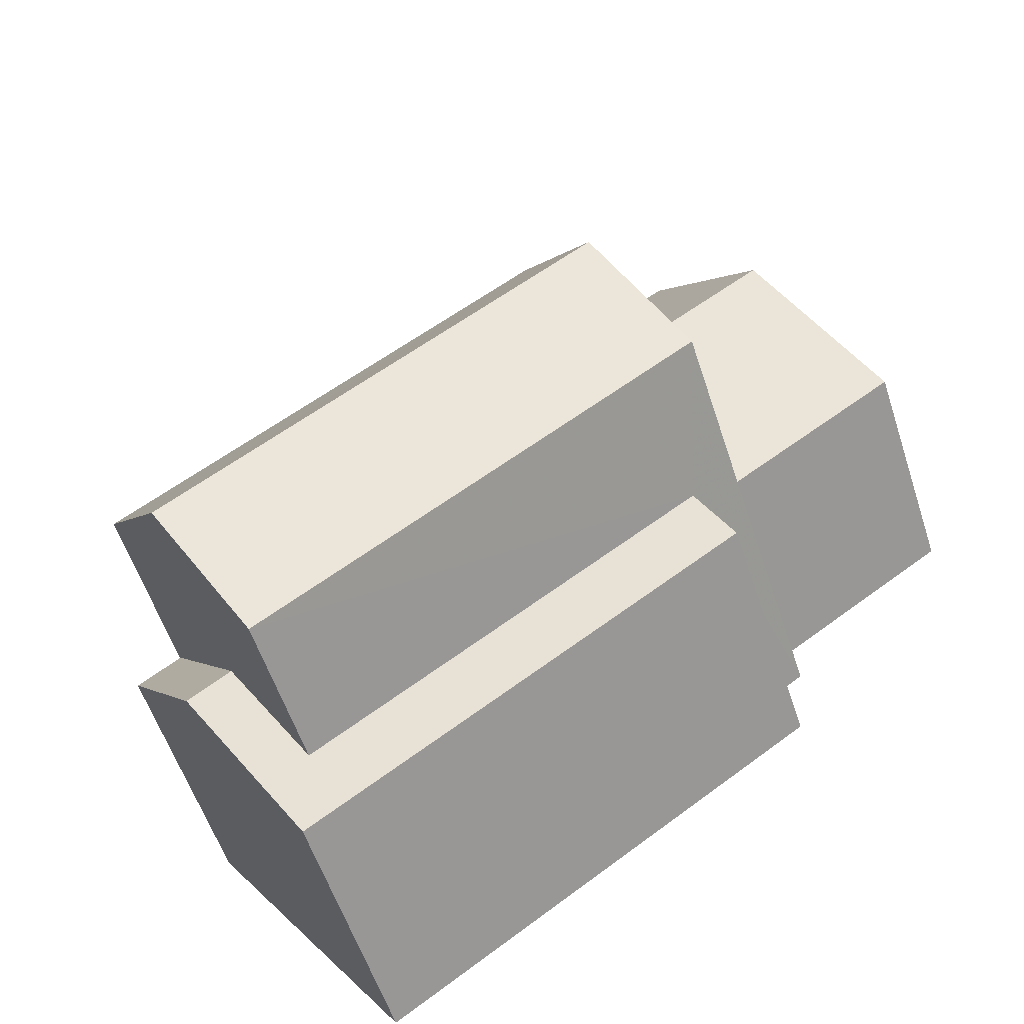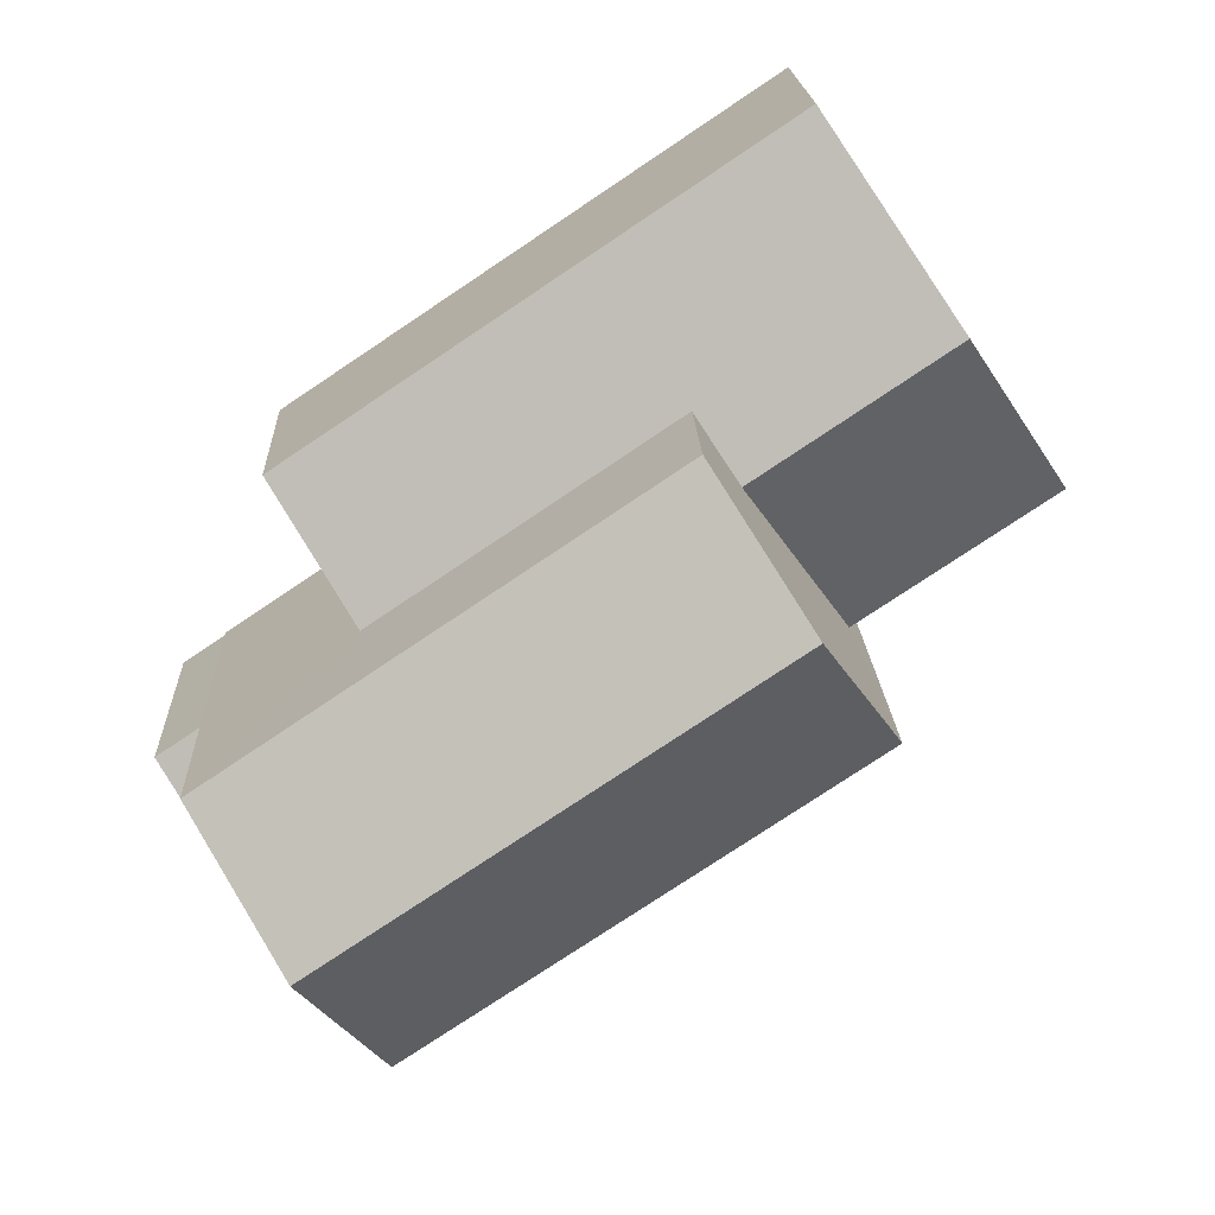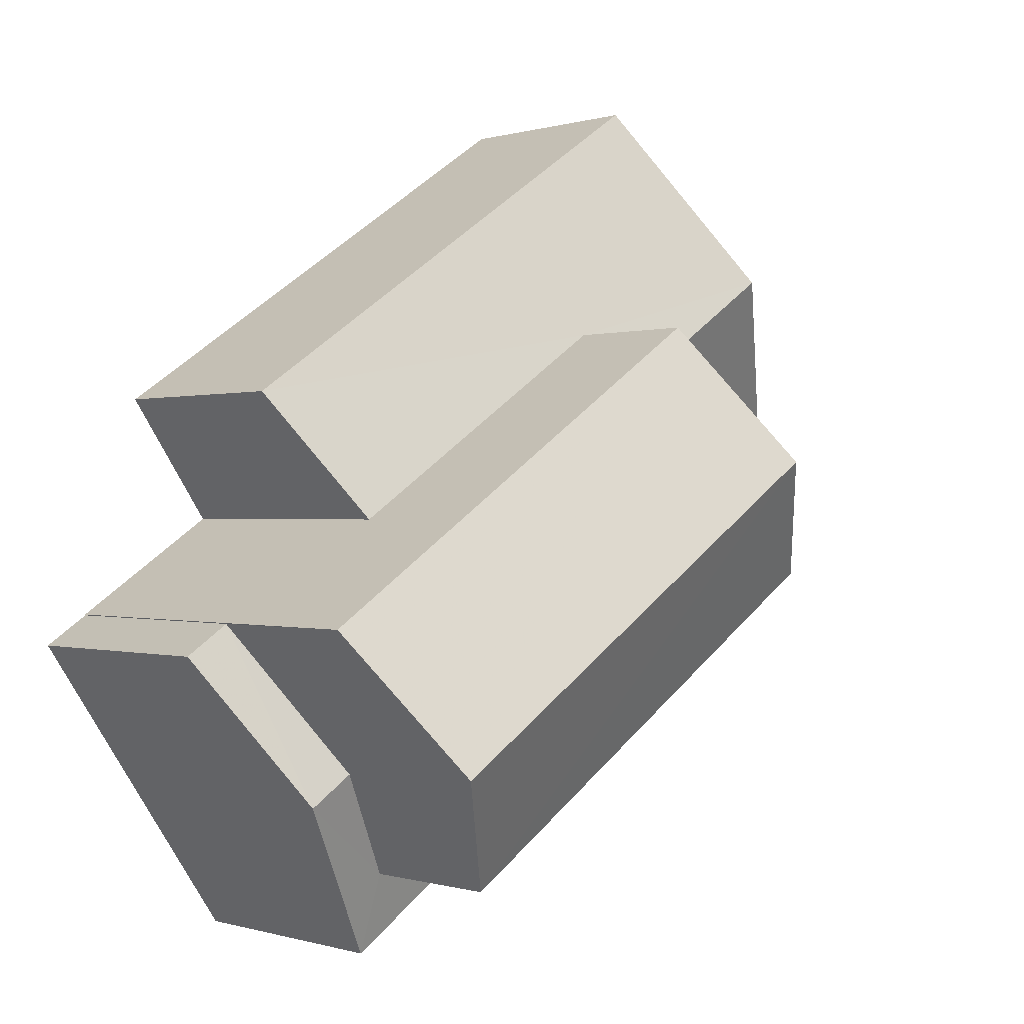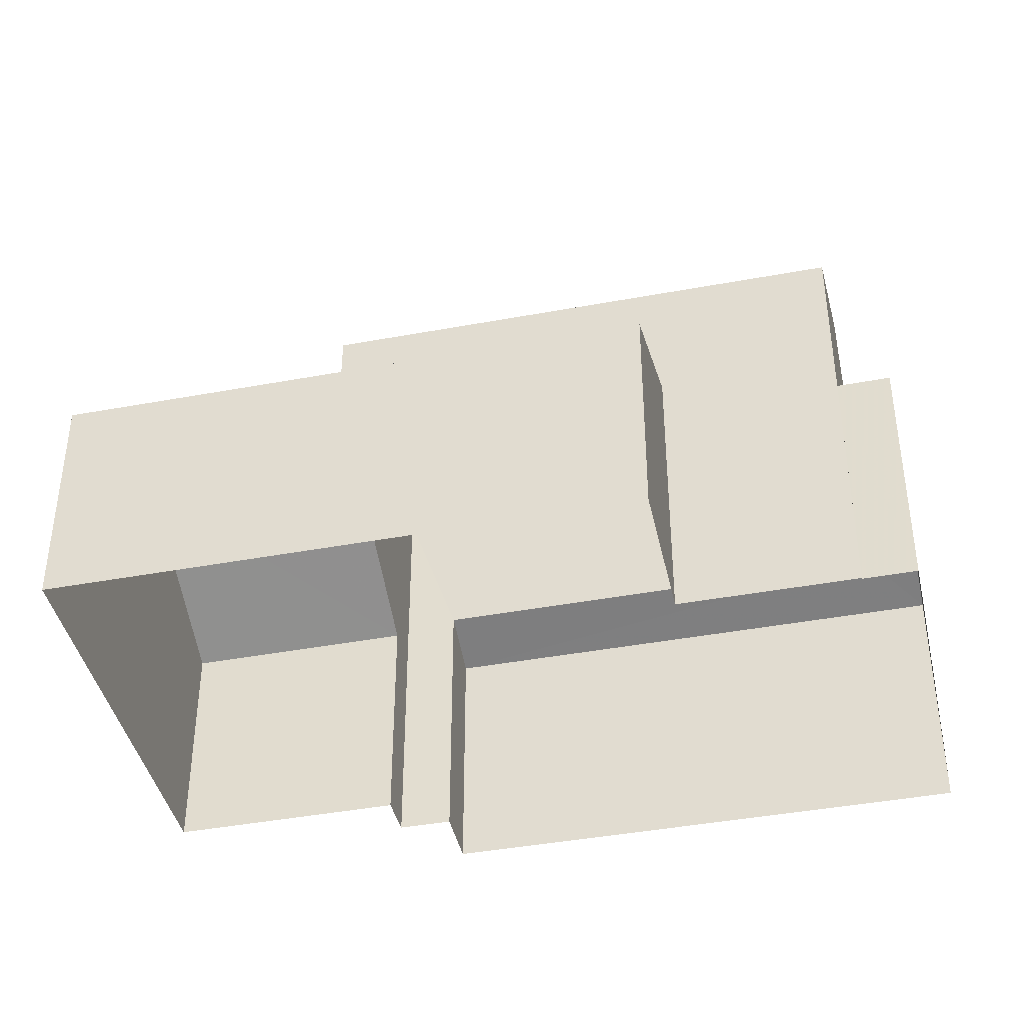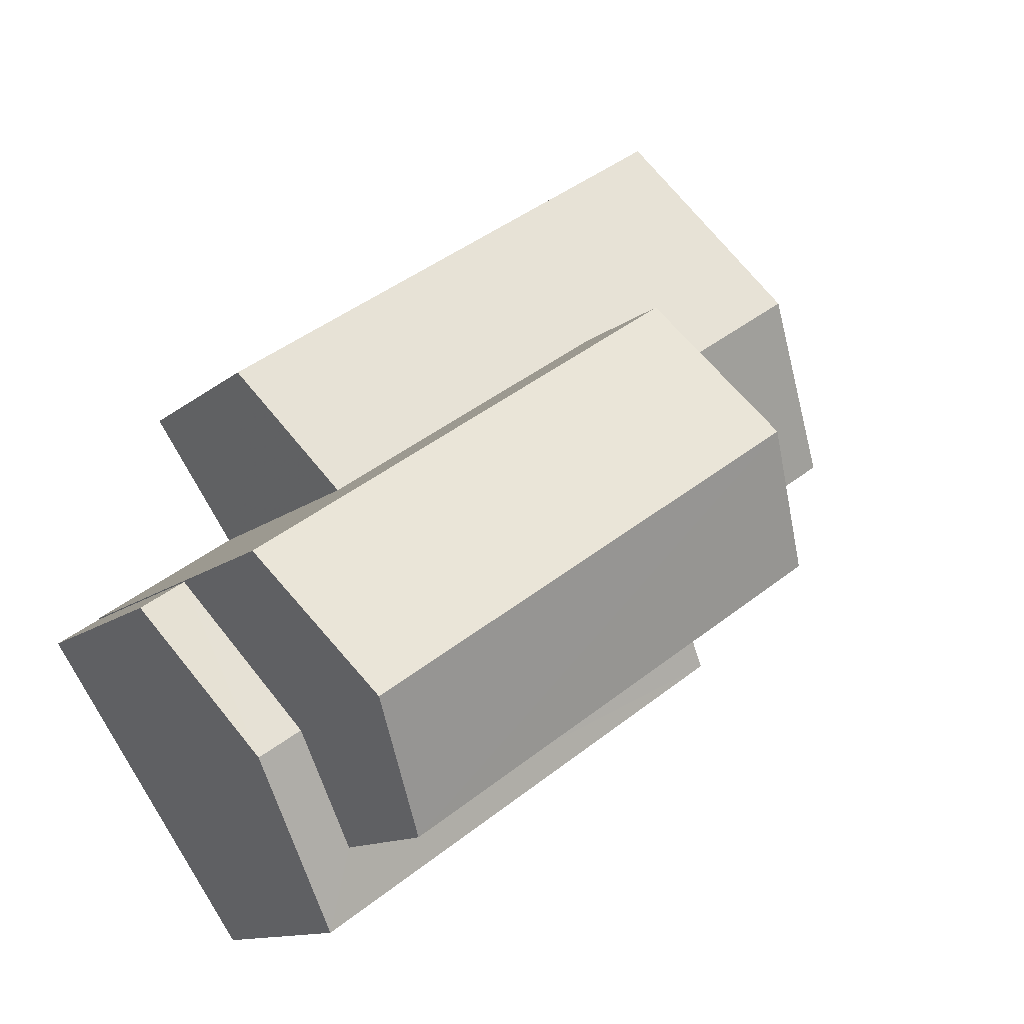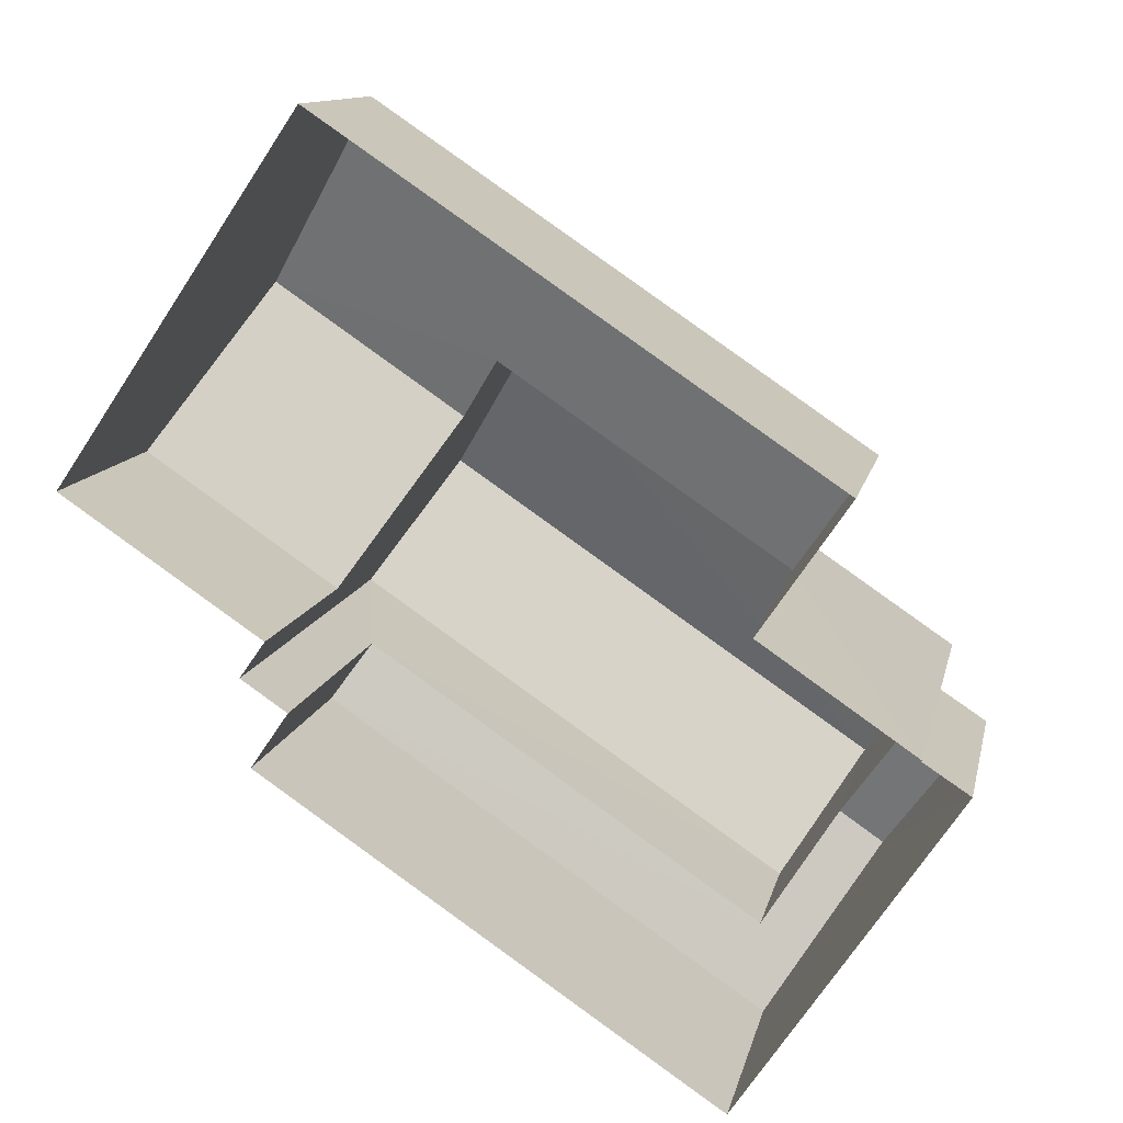
<metadata>
{"format":"obj","ext":"obj","renderer":"f3d","projection":"perspective","resolution":1024,"background":"white","views":[{"elev":-57.0,"azim":18.0,"up":"+Y"},{"elev":18.4,"azim":-2.1,"up":"+Y"},{"elev":-0.0,"azim":-41.5,"up":"+Y"},{"elev":-41.7,"azim":-133.4,"up":"+Z"},{"elev":-12.0,"azim":-28.5,"up":"+Y"},{"elev":11.7,"azim":-168.3,"up":"+Y"}]}
</metadata>
<code>
v -2.256e+05 -1.285e+05 12.06
v -2.256e+05 -1.285e+05 12.06
v -2.256e+05 -1.285e+05 12.06
v -2.256e+05 -1.285e+05 12.06
v -2.256e+05 -1.285e+05 12.06
v -2.256e+05 -1.285e+05 12.06
v -2.256e+05 -1.285e+05 12.06
v -2.256e+05 -1.285e+05 12.06
v -2.256e+05 -1.285e+05 12.06
v -2.256e+05 -1.285e+05 12.06
v -2.256e+05 -1.285e+05 12.06
v -2.256e+05 -1.285e+05 12.06
v -2.256e+05 -1.285e+05 15.78
v -2.256e+05 -1.285e+05 16.77
v -2.256e+05 -1.285e+05 15.78
v -2.256e+05 -1.285e+05 17.24
v -2.256e+05 -1.285e+05 16.77
v -2.256e+05 -1.285e+05 17.24
v -2.256e+05 -1.285e+05 16.2
v -2.256e+05 -1.285e+05 16.2
v -2.256e+05 -1.285e+05 16.55
v -2.256e+05 -1.285e+05 16.55
v -2.256e+05 -1.285e+05 17.26
v -2.256e+05 -1.285e+05 17.26
v -2.256e+05 -1.285e+05 15.78
v -2.256e+05 -1.285e+05 15.78
v -2.256e+05 -1.285e+05 19.05
v -2.256e+05 -1.285e+05 19.05
v -2.256e+05 -1.285e+05 20.33
v -2.256e+05 -1.285e+05 20.33
v -2.256e+05 -1.285e+05 19.05
v -2.256e+05 -1.285e+05 19.05
v -2.256e+05 -1.285e+05 16.2
v -2.256e+05 -1.285e+05 16.2
f 1 2 3
f 4 5 6
f 2 7 8
f 5 9 3
f 10 11 6
f 8 12 10
f 3 2 10
f 10 6 5
f 10 2 8
f 3 10 5
f 13 14 15
f 15 14 16
f 13 17 14
f 16 14 18
f 19 20 21
f 20 22 21
f 23 19 21
f 24 23 21
f 25 26 16
f 18 25 16
f 27 28 29
f 30 27 29
f 31 32 30
f 29 31 30
f 33 34 23
f 24 33 23
f 34 7 23
f 7 2 23
f 2 19 23
f 15 6 11
f 13 15 11
f 10 12 17
f 12 28 17
f 17 27 14
f 17 28 27
f 5 4 26
f 25 5 26
f 3 9 22
f 9 32 22
f 22 31 21
f 22 32 31
f 26 4 16
f 4 6 16
f 6 15 16
f 33 7 34
f 33 8 7
f 10 13 11
f 10 17 13
f 3 20 1
f 3 22 20
f 12 8 33
f 12 33 28
f 28 24 29
f 24 21 31
f 24 31 29
f 28 33 24
f 19 2 1
f 20 19 1
f 9 5 25
f 9 25 32
f 32 18 30
f 18 14 27
f 18 27 30
f 32 25 18

</code>
